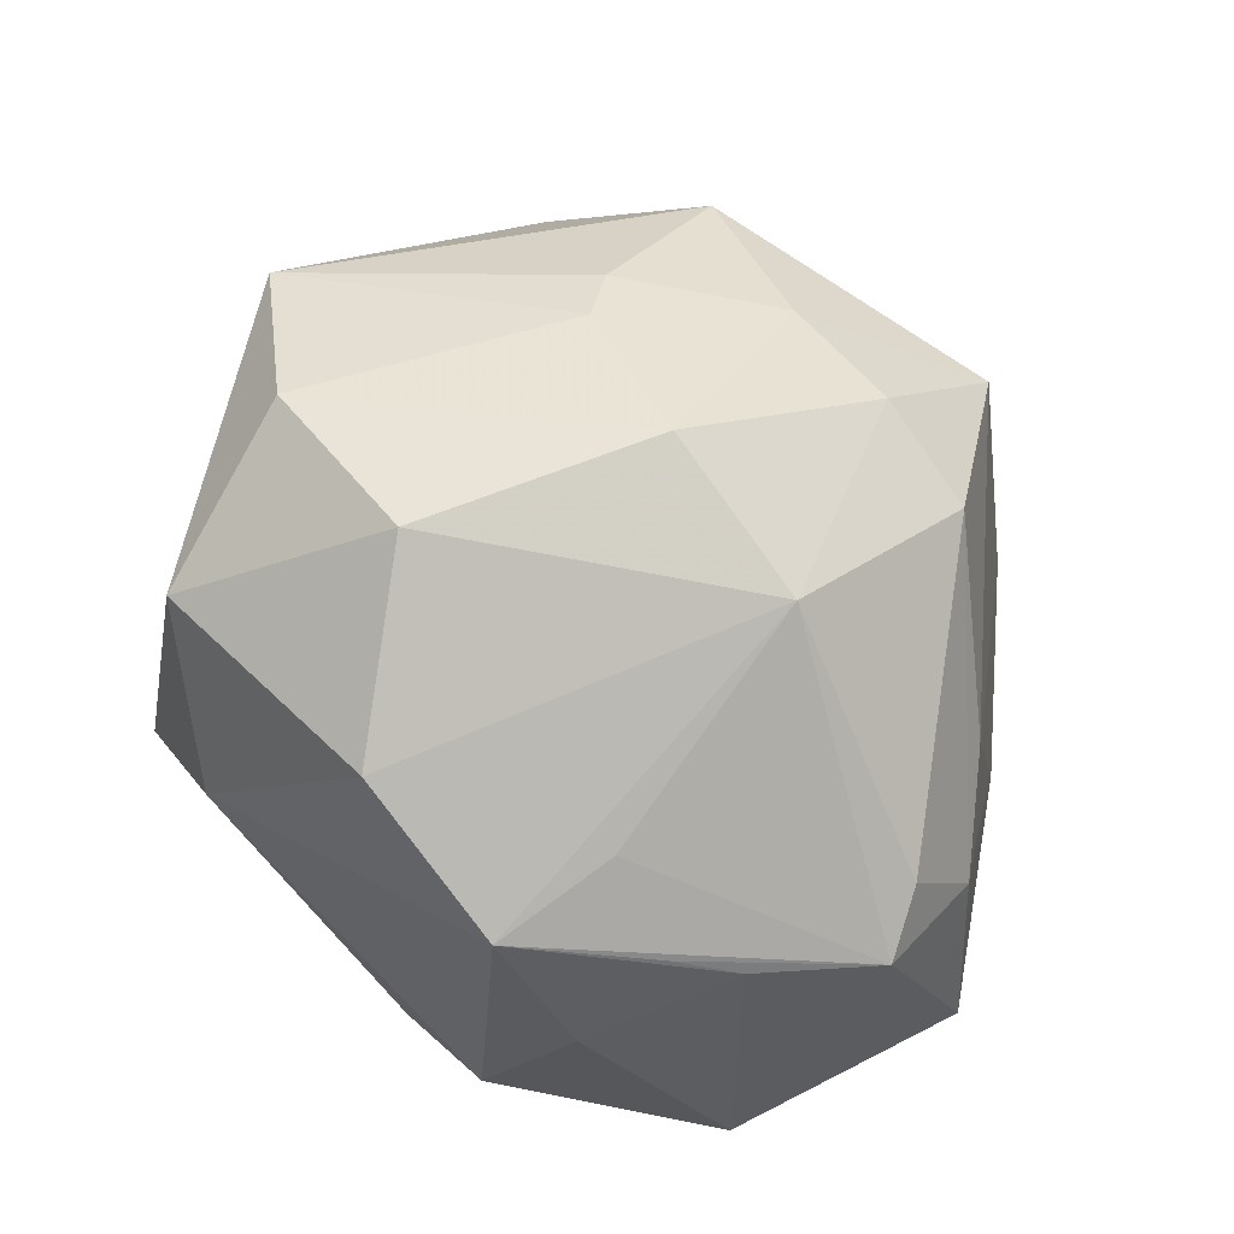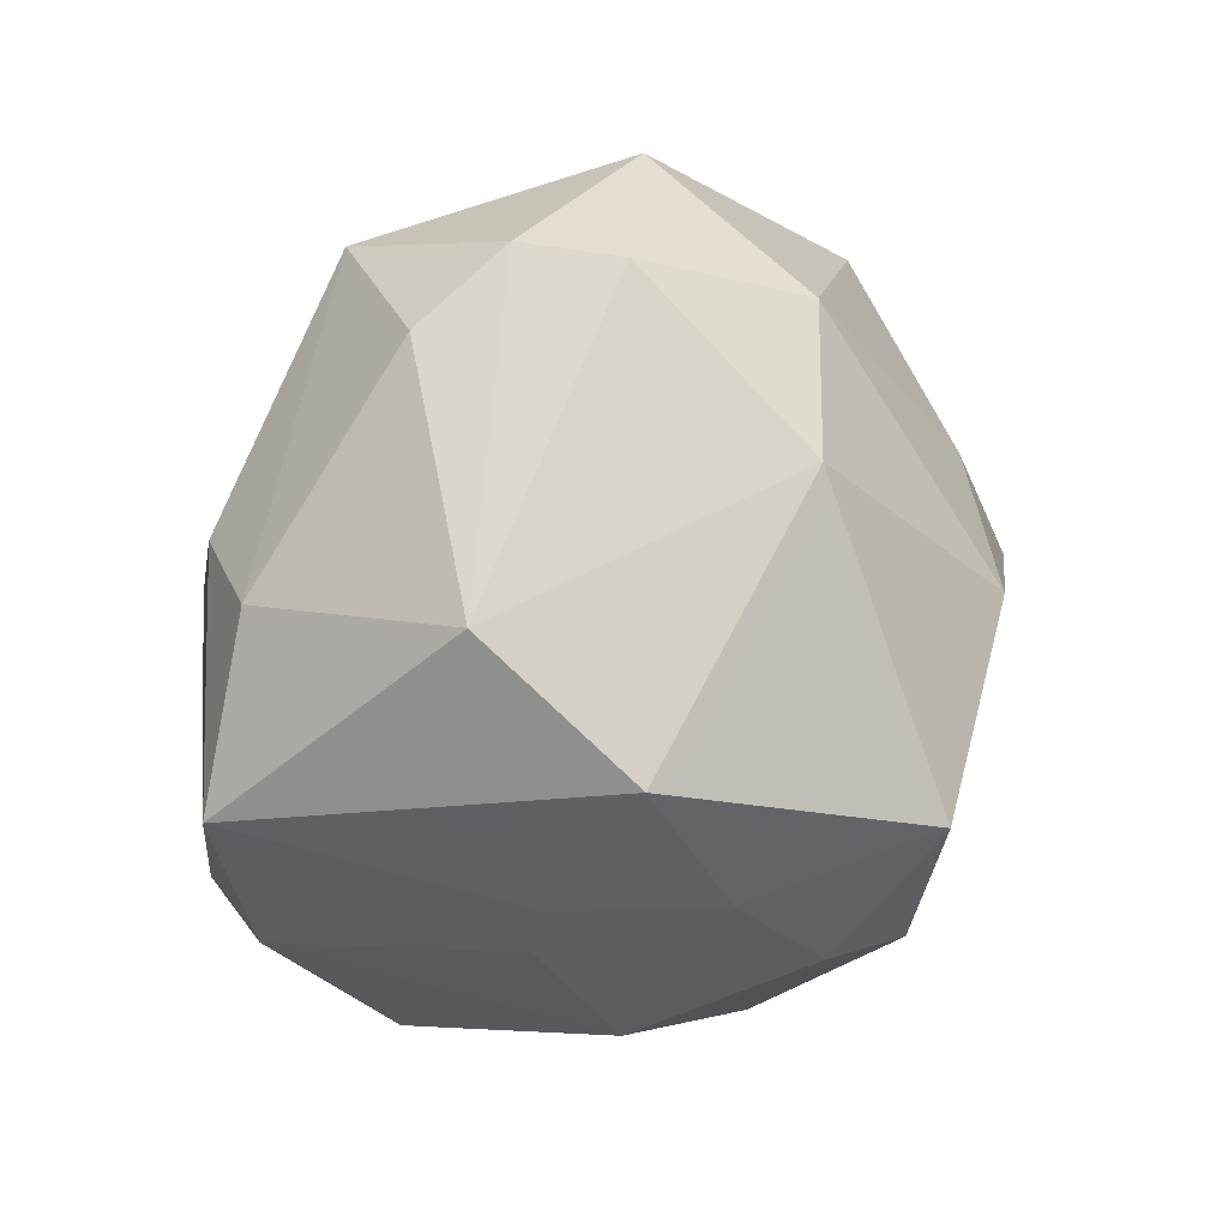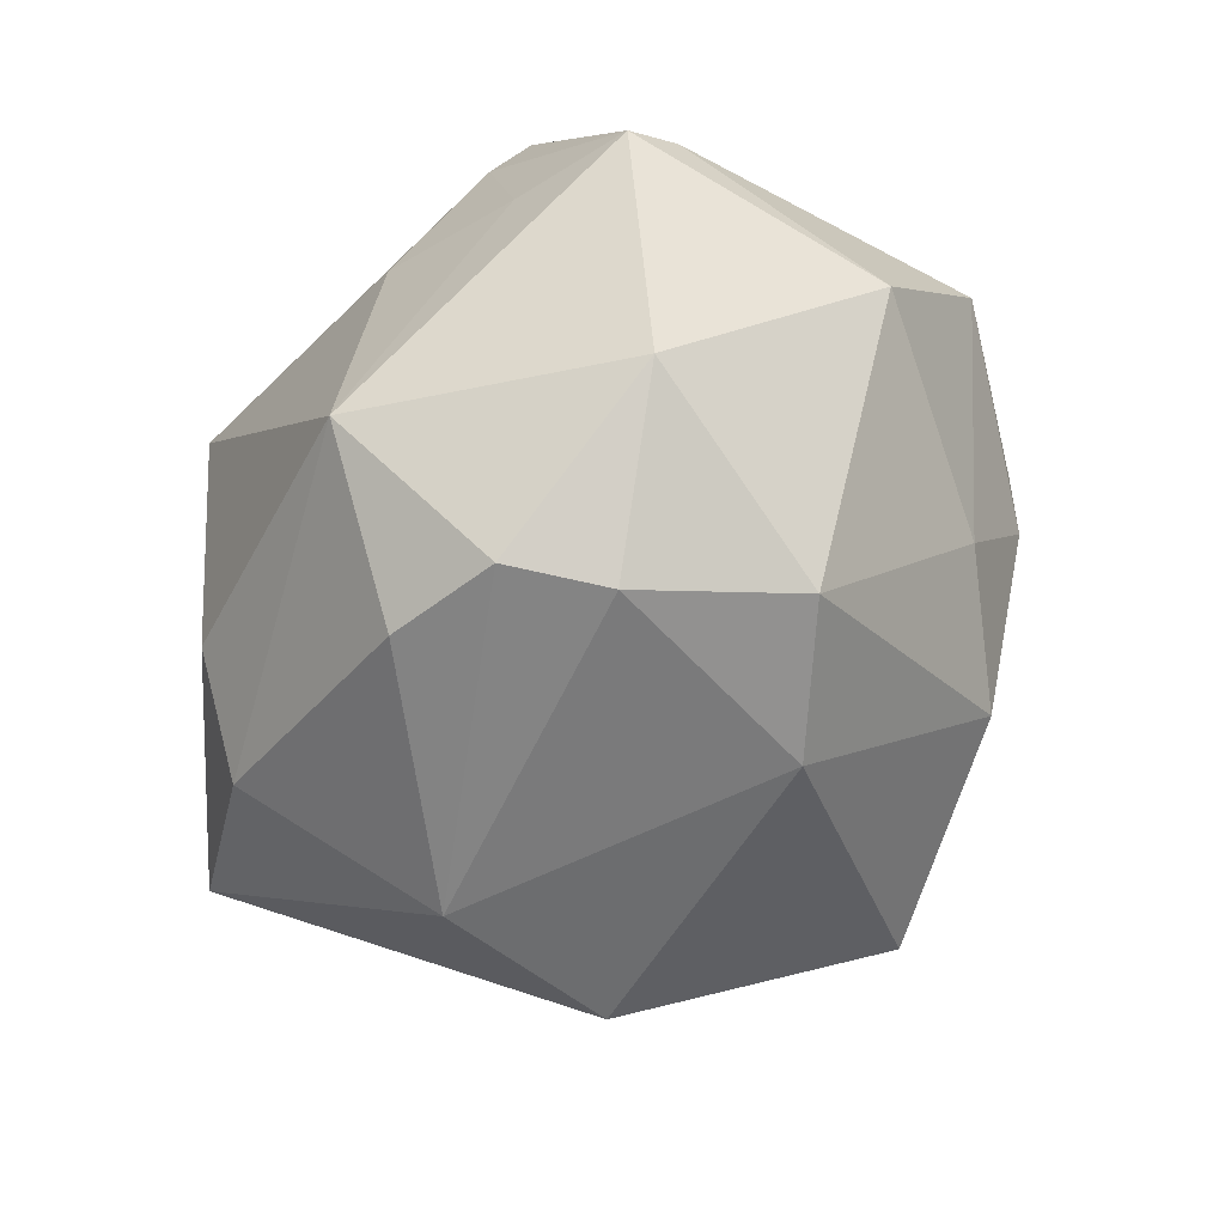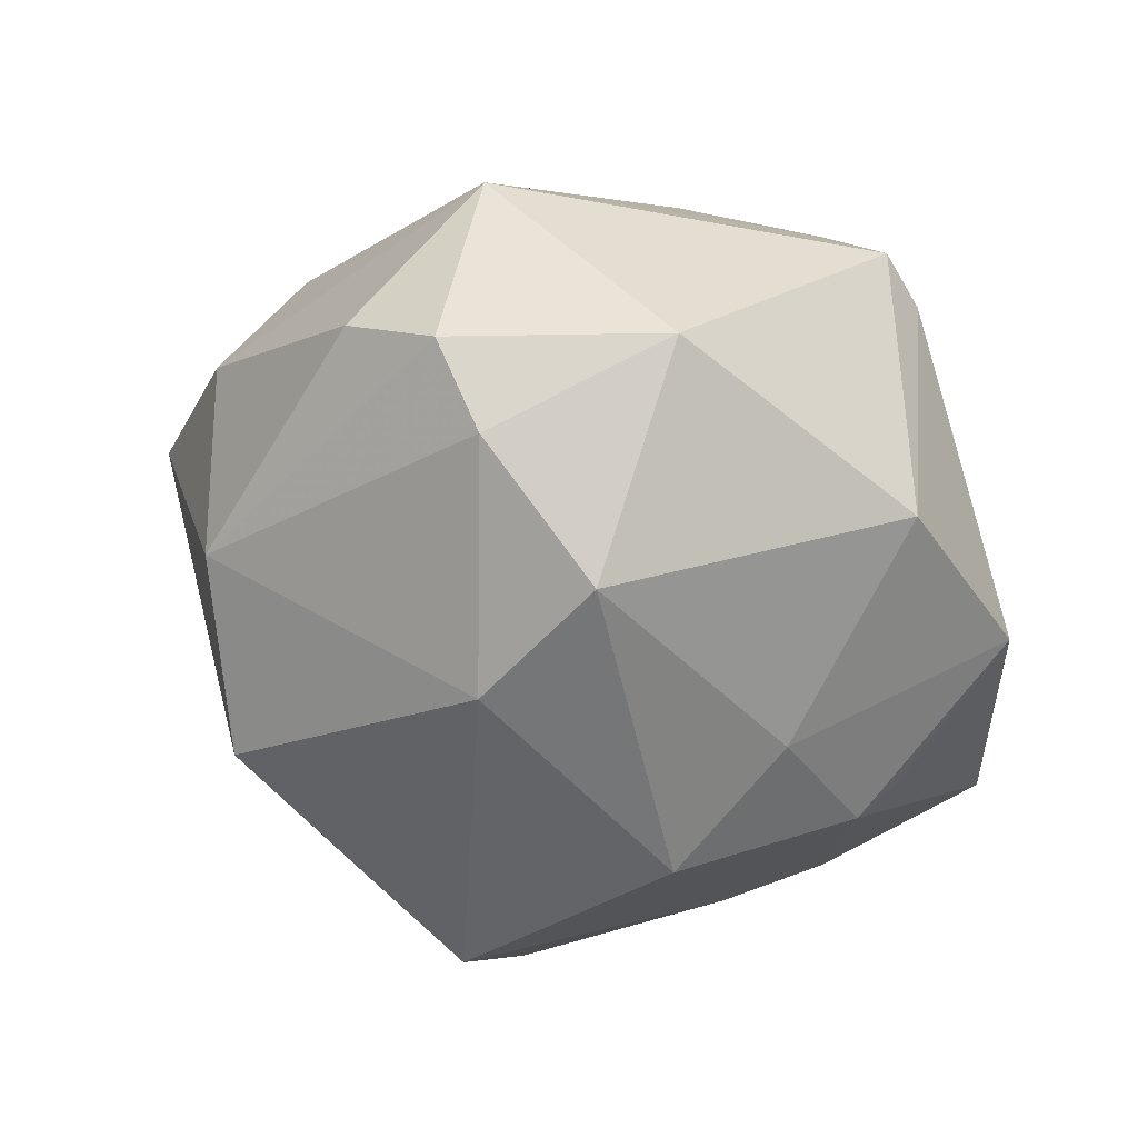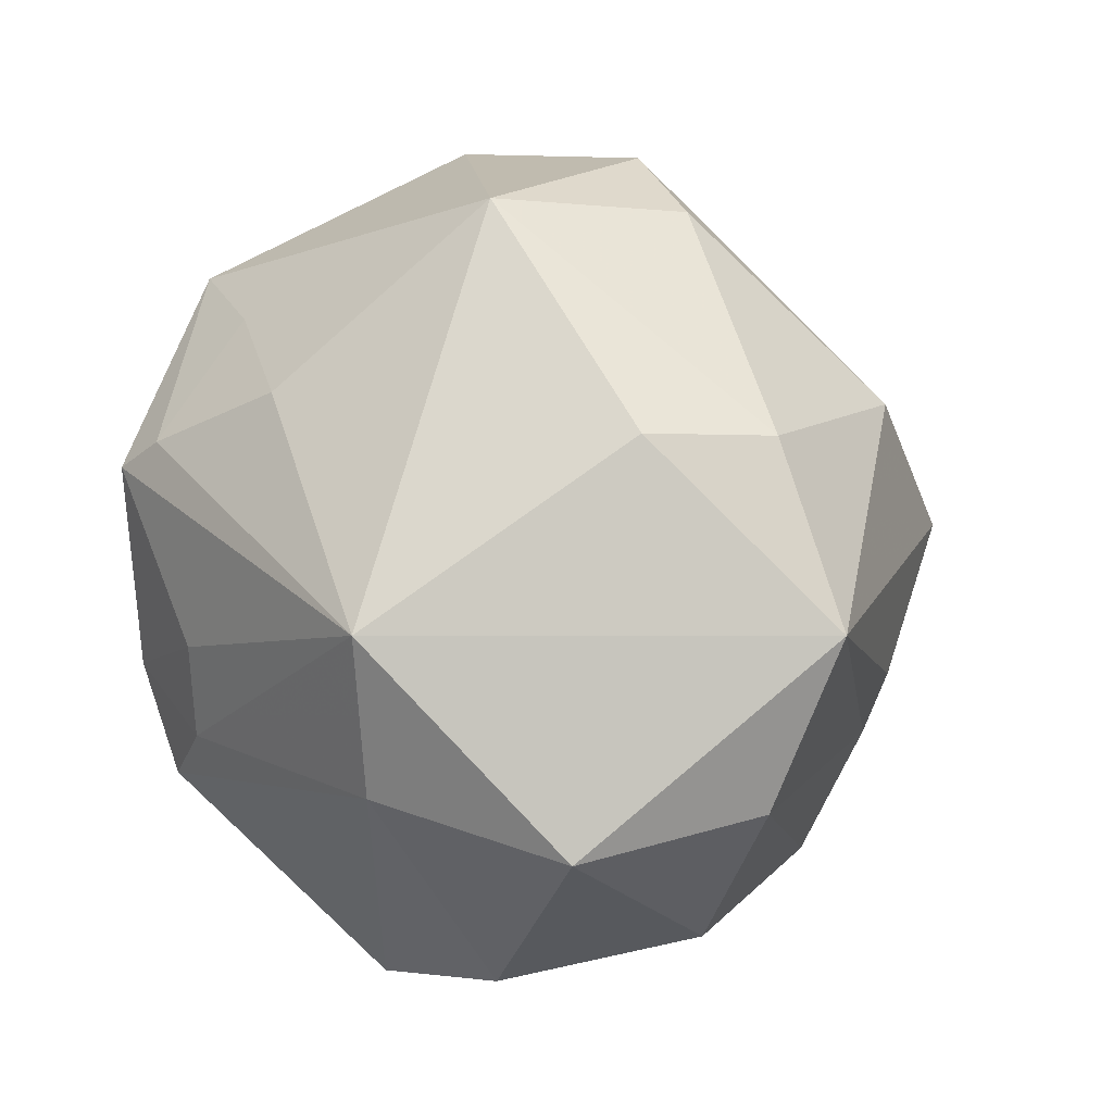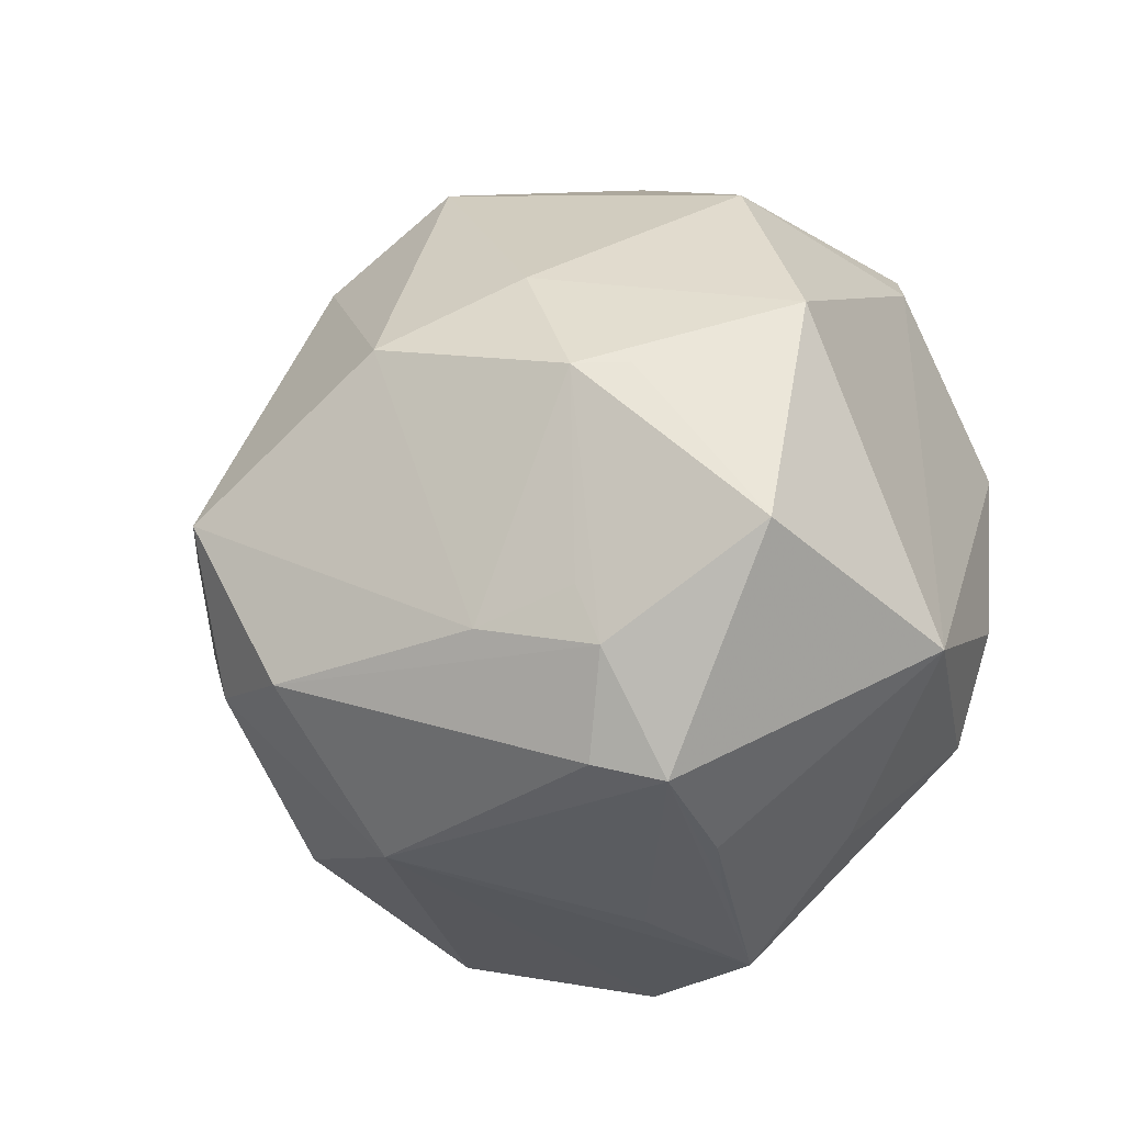
<metadata>
{"format":"obj","ext":"obj","renderer":"f3d","projection":"perspective","resolution":1024,"background":"white","views":[{"elev":-73.4,"azim":123.5,"up":"+Y"},{"elev":26.8,"azim":132.4,"up":"+Y"},{"elev":73.1,"azim":137.0,"up":"+Y"},{"elev":63.6,"azim":-167.6,"up":"+Y"},{"elev":1.9,"azim":45.9,"up":"+Y"},{"elev":-25.5,"azim":-123.2,"up":"+Y"}]}
</metadata>
<code>
v -0.02564 -0.0432 -0.0008466
v 0.02865 0.04383 0.0008747
v -0.04799 -0.02366 0.01456
v -0.05295 -0.01664 -0.0129
v -0.02762 0.0137 0.04215
v 0.01223 -0.02181 -0.04394
v 0.0234 -0.01158 -0.04022
v -0.001259 -0.025 -0.04453
v -0.002759 0.02252 0.0384
v -0.01961 -0.04504 0.004253
v 0.04175 0.02128 -0.01994
v 0.03244 -0.04148 0.00214
v -0.01542 -0.007834 0.04124
v -0.02088 0.01678 0.04179
v 0.04067 0.01749 0.02099
v 0.03492 0.006386 -0.03789
v -0.02912 0.03752 0.0275
v 0.01707 0.05139 -0.002723
v -0.03821 0.03468 -0.004255
v -0.02455 -0.03746 0.01908
v -0.01825 -0.01892 0.03792
v 0.009793 0.05013 -0.01274
v -0.008985 0.05358 0.002108
v 0.02425 -0.03447 -0.02497
v 0.05688 -0.004826 0.005226
v -0.03485 -0.02072 -0.02586
v -0.007013 -0.04874 0.01739
v -0.01894 0.01059 -0.04275
v -0.02893 0.01983 -0.0286
v 0.004154 -0.04039 -0.0264
v 0.01617 -0.02352 0.03994
v -0.006693 -0.04594 0.00241
v -0.03853 0.003848 -0.0289
v -0.0245 -0.02376 -0.03236
v 0.03752 -0.03001 0.02859
v 0.0483 0.01727 0.006946
v -0.02754 -0.02443 0.0339
v 0.04793 -0.02517 0.007886
v 0.01446 -0.04709 0.0185
v -0.04244 0.003899 -0.0234
v -0.03265 -0.01092 0.03547
v 0.02134 -0.004616 0.04639
v -0.03412 -0.04068 -0.0135
v -0.03596 -0.02772 -0.02339
v 0.005078 0.03213 -0.03558
v -0.005906 0.04447 -0.02559
v -0.03383 0.03232 0.0243
v 0.03761 -0.01168 -0.02565
v 0.03612 -0.01869 -0.02273
v 0.01758 0.04482 0.02231
v 0.003812 -0.005274 -0.05331
v -0.05206 0.01238 -0.006217
v -0.01628 0.03176 0.0319
v -0.02877 -0.03839 -0.02008
f 47 52 3
f 3 5 47
f 47 5 17
f 42 50 9
f 3 52 4
f 4 43 3
f 35 25 42
f 3 43 1
f 2 50 36
f 17 50 23
f 17 5 14
f 14 5 42
f 42 9 14
f 53 50 17
f 53 9 50
f 17 14 53
f 53 14 9
f 32 27 43
f 43 30 32
f 32 30 27
f 52 29 33
f 31 35 42
f 31 37 27
f 12 35 39
f 39 30 12
f 27 30 39
f 39 31 27
f 35 31 39
f 38 35 12
f 25 35 38
f 38 49 25
f 42 5 13
f 41 5 3
f 3 37 41
f 41 13 5
f 20 37 3
f 27 37 20
f 3 1 20
f 20 1 27
f 43 27 10
f 10 1 43
f 27 1 10
f 15 50 42
f 15 36 50
f 42 25 15
f 25 36 15
f 11 25 16
f 11 36 25
f 2 36 11
f 16 25 48
f 25 49 48
f 12 30 24
f 24 38 12
f 49 38 24
f 24 48 49
f 19 29 52
f 17 23 19
f 19 47 17
f 52 47 19
f 18 50 2
f 18 23 50
f 2 11 18
f 43 4 44
f 4 33 44
f 40 4 52
f 52 33 40
f 40 33 4
f 37 31 21
f 21 41 37
f 13 41 21
f 21 31 42
f 42 13 21
f 30 8 6
f 6 24 30
f 6 8 51
f 29 19 46
f 46 19 23
f 43 44 54
f 54 44 8
f 54 30 43
f 54 8 30
f 51 8 34
f 8 44 34
f 51 16 7
f 7 6 51
f 16 48 7
f 48 24 7
f 24 6 7
f 23 18 22
f 22 46 23
f 22 18 11
f 29 46 28
f 28 33 29
f 51 34 28
f 28 34 33
f 45 16 51
f 51 28 45
f 45 28 46
f 46 22 45
f 45 11 16
f 45 22 11
f 26 44 33
f 33 34 26
f 26 34 44

</code>
